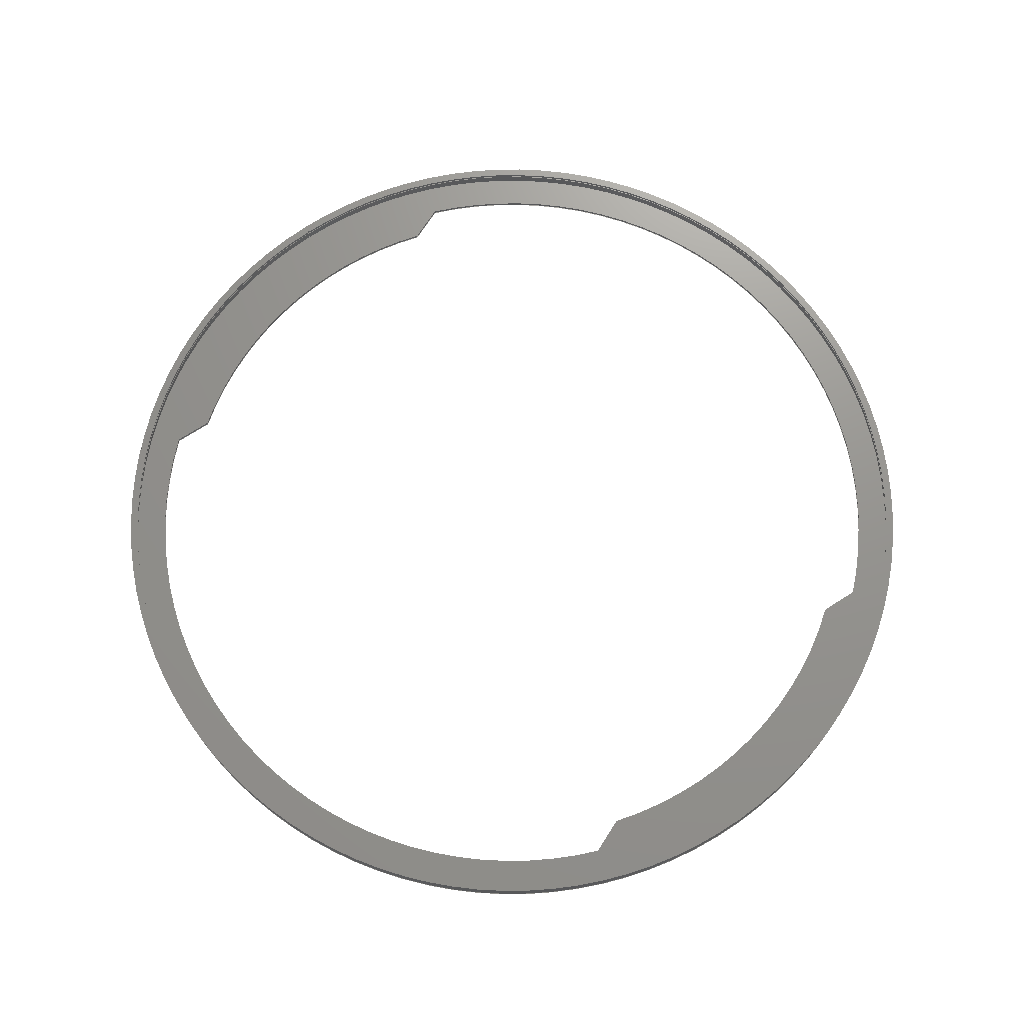
<metadata>
{"format":"step","ext":"step","renderer":"f3d","projection":"perspective","resolution":1024,"background":"white","views":[{"elev":71.0,"azim":-34.7,"up":"+Z"}]}
</metadata>
<code>
ISO-10303-21;
DATA;
#1=MECHANICAL_DESIGN_GEOMETRIC_PRESENTATION_REPRESENTATION('',(#4),#448);
#2=SHAPE_REPRESENTATION_RELATIONSHIP('SRR','None',#455,#3);
#3=ADVANCED_BREP_SHAPE_REPRESENTATION('',(#5),#447);
#4=STYLED_ITEM('',(#464),#5);
#5=MANIFOLD_SOLID_BREP('Ring',#250);
#6=CONICAL_SURFACE('',#289,99.75,0.7854);
#7=FACE_BOUND('',#42,.T.);
#8=FACE_BOUND('',#44,.T.);
#9=FACE_BOUND('',#49,.T.);
#10=PLANE('',#267);
#11=PLANE('',#268);
#12=PLANE('',#272);
#13=PLANE('',#276);
#14=PLANE('',#283);
#15=PLANE('',#285);
#16=PLANE('',#292);
#17=FACE_OUTER_BOUND('',#32,.T.);
#18=FACE_OUTER_BOUND('',#33,.T.);
#19=FACE_OUTER_BOUND('',#34,.T.);
#20=FACE_OUTER_BOUND('',#35,.T.);
#21=FACE_OUTER_BOUND('',#36,.T.);
#22=FACE_OUTER_BOUND('',#37,.T.);
#23=FACE_OUTER_BOUND('',#38,.T.);
#24=FACE_OUTER_BOUND('',#39,.T.);
#25=FACE_OUTER_BOUND('',#40,.T.);
#26=FACE_OUTER_BOUND('',#41,.T.);
#27=FACE_OUTER_BOUND('',#43,.T.);
#28=FACE_OUTER_BOUND('',#45,.T.);
#29=FACE_OUTER_BOUND('',#46,.T.);
#30=FACE_OUTER_BOUND('',#47,.T.);
#31=FACE_OUTER_BOUND('',#48,.T.);
#32=EDGE_LOOP('',(#160,#161,#162,#163));
#33=EDGE_LOOP('',(#164,#165,#166,#167));
#34=EDGE_LOOP('',(#168,#169,#170,#171));
#35=EDGE_LOOP('',(#172,#173,#174,#175));
#36=EDGE_LOOP('',(#176,#177,#178,#179));
#37=EDGE_LOOP('',(#180,#181,#182,#183));
#38=EDGE_LOOP('',(#184,#185,#186,#187));
#39=EDGE_LOOP('',(#188,#189,#190,#191));
#40=EDGE_LOOP('',(#192,#193,#194,#195));
#41=EDGE_LOOP('',(#196));
#42=EDGE_LOOP('',(#197,#198,#199,#200,#201,#202,#203,#204));
#43=EDGE_LOOP('',(#205));
#44=EDGE_LOOP('',(#206));
#45=EDGE_LOOP('',(#207,#208,#209,#210));
#46=EDGE_LOOP('',(#211,#212,#213,#214));
#47=EDGE_LOOP('',(#215,#216,#217,#218));
#48=EDGE_LOOP('',(#219));
#49=EDGE_LOOP('',(#220,#221,#222,#223,#224,#225,#226,#227));
#50=LINE('',#378,#70);
#51=LINE('',#383,#71);
#52=LINE('',#385,#72);
#53=LINE('',#387,#73);
#54=LINE('',#388,#74);
#55=LINE('',#392,#75);
#56=LINE('',#394,#76);
#57=LINE('',#396,#77);
#58=LINE('',#397,#78);
#59=LINE('',#404,#79);
#60=LINE('',#406,#80);
#61=LINE('',#408,#81);
#62=LINE('',#409,#82);
#63=LINE('',#415,#83);
#64=LINE('',#418,#84);
#65=LINE('',#420,#85);
#66=LINE('',#421,#86);
#67=LINE('',#436,#87);
#68=LINE('',#440,#88);
#69=LINE('',#443,#89);
#70=VECTOR('',#299,101);
#71=VECTOR('',#304,10);
#72=VECTOR('',#305,10);
#73=VECTOR('',#306,10);
#74=VECTOR('',#307,10);
#75=VECTOR('',#310,10);
#76=VECTOR('',#311,10);
#77=VECTOR('',#312,10);
#78=VECTOR('',#313,10);
#79=VECTOR('',#322,10);
#80=VECTOR('',#323,10);
#81=VECTOR('',#324,10);
#82=VECTOR('',#325,10);
#83=VECTOR('',#332,10);
#84=VECTOR('',#335,10);
#85=VECTOR('',#336,10);
#86=VECTOR('',#337,10);
#87=VECTOR('',#360,99.5);
#88=VECTOR('',#365,99.75);
#89=VECTOR('',#370,100);
#90=CIRCLE('',#265,101);
#91=CIRCLE('',#266,101);
#92=CIRCLE('',#270,93);
#93=CIRCLE('',#271,93);
#94=CIRCLE('',#274,93);
#95=CIRCLE('',#275,93);
#96=CIRCLE('',#278,87);
#97=CIRCLE('',#279,87);
#98=CIRCLE('',#281,87);
#99=CIRCLE('',#282,87);
#100=CIRCLE('',#284,100);
#101=CIRCLE('',#286,99.5);
#102=CIRCLE('',#288,99.5);
#103=CIRCLE('',#290,100);
#104=VERTEX_POINT('',#375);
#105=VERTEX_POINT('',#377);
#106=VERTEX_POINT('',#381);
#107=VERTEX_POINT('',#382);
#108=VERTEX_POINT('',#384);
#109=VERTEX_POINT('',#386);
#110=VERTEX_POINT('',#390);
#111=VERTEX_POINT('',#391);
#112=VERTEX_POINT('',#393);
#113=VERTEX_POINT('',#395);
#114=VERTEX_POINT('',#402);
#115=VERTEX_POINT('',#403);
#116=VERTEX_POINT('',#405);
#117=VERTEX_POINT('',#407);
#118=VERTEX_POINT('',#411);
#119=VERTEX_POINT('',#413);
#120=VERTEX_POINT('',#417);
#121=VERTEX_POINT('',#419);
#122=VERTEX_POINT('',#429);
#123=VERTEX_POINT('',#432);
#124=VERTEX_POINT('',#435);
#125=VERTEX_POINT('',#439);
#126=EDGE_CURVE('',#104,#104,#90,.T.);
#127=EDGE_CURVE('',#104,#105,#50,.T.);
#128=EDGE_CURVE('',#105,#105,#91,.T.);
#129=EDGE_CURVE('',#106,#107,#51,.T.);
#130=EDGE_CURVE('',#108,#106,#52,.T.);
#131=EDGE_CURVE('',#109,#108,#53,.T.);
#132=EDGE_CURVE('',#107,#109,#54,.T.);
#133=EDGE_CURVE('',#110,#111,#55,.T.);
#134=EDGE_CURVE('',#112,#110,#56,.T.);
#135=EDGE_CURVE('',#113,#112,#57,.T.);
#136=EDGE_CURVE('',#113,#111,#58,.T.);
#137=EDGE_CURVE('',#111,#106,#92,.T.);
#138=EDGE_CURVE('',#108,#113,#93,.T.);
#139=EDGE_CURVE('',#114,#115,#59,.T.);
#140=EDGE_CURVE('',#116,#114,#60,.T.);
#141=EDGE_CURVE('',#117,#116,#61,.T.);
#142=EDGE_CURVE('',#117,#115,#62,.T.);
#143=EDGE_CURVE('',#115,#118,#94,.T.);
#144=EDGE_CURVE('',#119,#117,#95,.T.);
#145=EDGE_CURVE('',#119,#118,#63,.T.);
#146=EDGE_CURVE('',#118,#120,#64,.T.);
#147=EDGE_CURVE('',#121,#119,#65,.T.);
#148=EDGE_CURVE('',#120,#121,#66,.T.);
#149=EDGE_CURVE('',#120,#110,#96,.T.);
#150=EDGE_CURVE('',#121,#112,#97,.T.);
#151=EDGE_CURVE('',#109,#116,#98,.T.);
#152=EDGE_CURVE('',#107,#114,#99,.T.);
#153=EDGE_CURVE('',#122,#122,#100,.T.);
#154=EDGE_CURVE('',#123,#123,#101,.T.);
#155=EDGE_CURVE('',#123,#124,#67,.T.);
#156=EDGE_CURVE('',#124,#124,#102,.T.);
#157=EDGE_CURVE('',#124,#125,#68,.T.);
#158=EDGE_CURVE('',#125,#125,#103,.T.);
#159=EDGE_CURVE('',#125,#122,#69,.T.);
#160=ORIENTED_EDGE('',*,*,#126,.F.);
#161=ORIENTED_EDGE('',*,*,#127,.T.);
#162=ORIENTED_EDGE('',*,*,#128,.F.);
#163=ORIENTED_EDGE('',*,*,#127,.F.);
#164=ORIENTED_EDGE('',*,*,#129,.F.);
#165=ORIENTED_EDGE('',*,*,#130,.F.);
#166=ORIENTED_EDGE('',*,*,#131,.F.);
#167=ORIENTED_EDGE('',*,*,#132,.F.);
#168=ORIENTED_EDGE('',*,*,#133,.F.);
#169=ORIENTED_EDGE('',*,*,#134,.F.);
#170=ORIENTED_EDGE('',*,*,#135,.F.);
#171=ORIENTED_EDGE('',*,*,#136,.T.);
#172=ORIENTED_EDGE('',*,*,#137,.F.);
#173=ORIENTED_EDGE('',*,*,#136,.F.);
#174=ORIENTED_EDGE('',*,*,#138,.F.);
#175=ORIENTED_EDGE('',*,*,#130,.T.);
#176=ORIENTED_EDGE('',*,*,#139,.F.);
#177=ORIENTED_EDGE('',*,*,#140,.F.);
#178=ORIENTED_EDGE('',*,*,#141,.F.);
#179=ORIENTED_EDGE('',*,*,#142,.T.);
#180=ORIENTED_EDGE('',*,*,#143,.F.);
#181=ORIENTED_EDGE('',*,*,#142,.F.);
#182=ORIENTED_EDGE('',*,*,#144,.F.);
#183=ORIENTED_EDGE('',*,*,#145,.T.);
#184=ORIENTED_EDGE('',*,*,#146,.F.);
#185=ORIENTED_EDGE('',*,*,#145,.F.);
#186=ORIENTED_EDGE('',*,*,#147,.F.);
#187=ORIENTED_EDGE('',*,*,#148,.F.);
#188=ORIENTED_EDGE('',*,*,#134,.T.);
#189=ORIENTED_EDGE('',*,*,#149,.F.);
#190=ORIENTED_EDGE('',*,*,#148,.T.);
#191=ORIENTED_EDGE('',*,*,#150,.T.);
#192=ORIENTED_EDGE('',*,*,#132,.T.);
#193=ORIENTED_EDGE('',*,*,#151,.T.);
#194=ORIENTED_EDGE('',*,*,#140,.T.);
#195=ORIENTED_EDGE('',*,*,#152,.F.);
#196=ORIENTED_EDGE('',*,*,#153,.T.);
#197=ORIENTED_EDGE('',*,*,#131,.T.);
#198=ORIENTED_EDGE('',*,*,#138,.T.);
#199=ORIENTED_EDGE('',*,*,#135,.T.);
#200=ORIENTED_EDGE('',*,*,#150,.F.);
#201=ORIENTED_EDGE('',*,*,#147,.T.);
#202=ORIENTED_EDGE('',*,*,#144,.T.);
#203=ORIENTED_EDGE('',*,*,#141,.T.);
#204=ORIENTED_EDGE('',*,*,#151,.F.);
#205=ORIENTED_EDGE('',*,*,#128,.T.);
#206=ORIENTED_EDGE('',*,*,#154,.F.);
#207=ORIENTED_EDGE('',*,*,#154,.T.);
#208=ORIENTED_EDGE('',*,*,#155,.T.);
#209=ORIENTED_EDGE('',*,*,#156,.F.);
#210=ORIENTED_EDGE('',*,*,#155,.F.);
#211=ORIENTED_EDGE('',*,*,#156,.T.);
#212=ORIENTED_EDGE('',*,*,#157,.T.);
#213=ORIENTED_EDGE('',*,*,#158,.F.);
#214=ORIENTED_EDGE('',*,*,#157,.F.);
#215=ORIENTED_EDGE('',*,*,#158,.T.);
#216=ORIENTED_EDGE('',*,*,#159,.T.);
#217=ORIENTED_EDGE('',*,*,#153,.F.);
#218=ORIENTED_EDGE('',*,*,#159,.F.);
#219=ORIENTED_EDGE('',*,*,#126,.T.);
#220=ORIENTED_EDGE('',*,*,#129,.T.);
#221=ORIENTED_EDGE('',*,*,#152,.T.);
#222=ORIENTED_EDGE('',*,*,#139,.T.);
#223=ORIENTED_EDGE('',*,*,#143,.T.);
#224=ORIENTED_EDGE('',*,*,#146,.T.);
#225=ORIENTED_EDGE('',*,*,#149,.T.);
#226=ORIENTED_EDGE('',*,*,#133,.T.);
#227=ORIENTED_EDGE('',*,*,#137,.T.);
#228=CYLINDRICAL_SURFACE('',#264,101);
#229=CYLINDRICAL_SURFACE('',#269,93);
#230=CYLINDRICAL_SURFACE('',#273,93);
#231=CYLINDRICAL_SURFACE('',#277,87);
#232=CYLINDRICAL_SURFACE('',#280,87);
#233=CYLINDRICAL_SURFACE('',#287,99.5);
#234=CYLINDRICAL_SURFACE('',#291,100);
#235=ADVANCED_FACE('',(#17),#228,.T.);
#236=ADVANCED_FACE('',(#18),#10,.F.);
#237=ADVANCED_FACE('',(#19),#11,.F.);
#238=ADVANCED_FACE('',(#20),#229,.F.);
#239=ADVANCED_FACE('',(#21),#12,.F.);
#240=ADVANCED_FACE('',(#22),#230,.F.);
#241=ADVANCED_FACE('',(#23),#13,.F.);
#242=ADVANCED_FACE('',(#24),#231,.F.);
#243=ADVANCED_FACE('',(#25),#232,.F.);
#244=ADVANCED_FACE('',(#26,#7),#14,.T.);
#245=ADVANCED_FACE('',(#27,#8),#15,.T.);
#246=ADVANCED_FACE('',(#28),#233,.F.);
#247=ADVANCED_FACE('',(#29),#6,.F.);
#248=ADVANCED_FACE('',(#30),#234,.F.);
#249=ADVANCED_FACE('',(#31,#9),#16,.T.);
#250=CLOSED_SHELL('',(#235,#236,#237,#238,#239,#240,#241,#242,#243,#244,
#245,#246,#247,#248,#249));
#251=DERIVED_UNIT_ELEMENT(#253,1);
#252=DERIVED_UNIT_ELEMENT(#450,-3);
#253=(
MASS_UNIT()
NAMED_UNIT(*)
SI_UNIT(.KILO.,.GRAM.)
);
#254=DERIVED_UNIT((#251,#252));
#255=MEASURE_REPRESENTATION_ITEM('density measure',
POSITIVE_RATIO_MEASURE(7850),#254);
#256=PROPERTY_DEFINITION_REPRESENTATION(#261,#258);
#257=PROPERTY_DEFINITION_REPRESENTATION(#262,#259);
#258=REPRESENTATION('material name',(#260),#447);
#259=REPRESENTATION('density',(#255),#447);
#260=DESCRIPTIVE_REPRESENTATION_ITEM('Steel','Steel');
#261=PROPERTY_DEFINITION('material property','material name',#457);
#262=PROPERTY_DEFINITION('material property','density of part',#457);
#263=AXIS2_PLACEMENT_3D('',#373,#293,#294);
#264=AXIS2_PLACEMENT_3D('',#374,#295,#296);
#265=AXIS2_PLACEMENT_3D('',#376,#297,#298);
#266=AXIS2_PLACEMENT_3D('',#379,#300,#301);
#267=AXIS2_PLACEMENT_3D('',#380,#302,#303);
#268=AXIS2_PLACEMENT_3D('',#389,#308,#309);
#269=AXIS2_PLACEMENT_3D('',#398,#314,#315);
#270=AXIS2_PLACEMENT_3D('',#399,#316,#317);
#271=AXIS2_PLACEMENT_3D('',#400,#318,#319);
#272=AXIS2_PLACEMENT_3D('',#401,#320,#321);
#273=AXIS2_PLACEMENT_3D('',#410,#326,#327);
#274=AXIS2_PLACEMENT_3D('',#412,#328,#329);
#275=AXIS2_PLACEMENT_3D('',#414,#330,#331);
#276=AXIS2_PLACEMENT_3D('',#416,#333,#334);
#277=AXIS2_PLACEMENT_3D('',#422,#338,#339);
#278=AXIS2_PLACEMENT_3D('',#423,#340,#341);
#279=AXIS2_PLACEMENT_3D('',#424,#342,#343);
#280=AXIS2_PLACEMENT_3D('',#425,#344,#345);
#281=AXIS2_PLACEMENT_3D('',#426,#346,#347);
#282=AXIS2_PLACEMENT_3D('',#427,#348,#349);
#283=AXIS2_PLACEMENT_3D('',#428,#350,#351);
#284=AXIS2_PLACEMENT_3D('',#430,#352,#353);
#285=AXIS2_PLACEMENT_3D('',#431,#354,#355);
#286=AXIS2_PLACEMENT_3D('',#433,#356,#357);
#287=AXIS2_PLACEMENT_3D('',#434,#358,#359);
#288=AXIS2_PLACEMENT_3D('',#437,#361,#362);
#289=AXIS2_PLACEMENT_3D('',#438,#363,#364);
#290=AXIS2_PLACEMENT_3D('',#441,#366,#367);
#291=AXIS2_PLACEMENT_3D('',#442,#368,#369);
#292=AXIS2_PLACEMENT_3D('',#444,#371,#372);
#293=DIRECTION('axis',(0,0,1));
#294=DIRECTION('refdir',(1,0,0));
#295=DIRECTION('center_axis',(0,0,1));
#296=DIRECTION('ref_axis',(0,-1,0));
#297=DIRECTION('center_axis',(0,-1.175e-17,-1));
#298=DIRECTION('ref_axis',(0,-1,0));
#299=DIRECTION('',(0,0,1));
#300=DIRECTION('center_axis',(0,1.175e-17,1));
#301=DIRECTION('ref_axis',(0,-1,0));
#302=DIRECTION('center_axis',(0.3874,-0.9219,0));
#303=DIRECTION('ref_axis',(-0.9219,-0.3874,4.552e-18));
#304=DIRECTION('',(0.9219,0.3874,-4.552e-18));
#305=DIRECTION('',(0,0,-1));
#306=DIRECTION('',(-0.9219,-0.3874,4.552e-18));
#307=DIRECTION('',(0,1.175e-17,1));
#308=DIRECTION('center_axis',(0.03417,0.9994,0));
#309=DIRECTION('ref_axis',(0.9994,-0.03417,4.015e-19));
#310=DIRECTION('',(-0.9994,0.03417,-4.015e-19));
#311=DIRECTION('',(0,-1.175e-17,-1));
#312=DIRECTION('',(0.9994,-0.03417,4.015e-19));
#313=DIRECTION('',(0,0,-1));
#314=DIRECTION('center_axis',(0,0,-1));
#315=DIRECTION('ref_axis',(-1,0,0));
#316=DIRECTION('center_axis',(0,1.175e-17,1));
#317=DIRECTION('ref_axis',(-1,0,0));
#318=DIRECTION('center_axis',(0,-1.175e-17,-1));
#319=DIRECTION('ref_axis',(-1,0,0));
#320=DIRECTION('center_axis',(-0.03757,-0.9993,0));
#321=DIRECTION('ref_axis',(-0.9993,0.03757,-4.413e-19));
#322=DIRECTION('',(0.9993,-0.03757,4.413e-19));
#323=DIRECTION('',(0,-1.175e-17,-1));
#324=DIRECTION('',(-0.9993,0.03757,-4.413e-19));
#325=DIRECTION('',(0,0,-1));
#326=DIRECTION('center_axis',(0,0,-1));
#327=DIRECTION('ref_axis',(0.9839,0.179,0));
#328=DIRECTION('center_axis',(0,1.175e-17,1));
#329=DIRECTION('ref_axis',(-1,0,0));
#330=DIRECTION('center_axis',(0,-1.175e-17,-1));
#331=DIRECTION('ref_axis',(-1,0,0));
#332=DIRECTION('',(0,0,-1));
#333=DIRECTION('center_axis',(-0.3871,0.9221,0));
#334=DIRECTION('ref_axis',(0.9221,0.3871,-4.547e-18));
#335=DIRECTION('',(-0.9221,-0.3871,4.547e-18));
#336=DIRECTION('',(0.9221,0.3871,-4.547e-18));
#337=DIRECTION('',(0,1.175e-17,1));
#338=DIRECTION('center_axis',(0,1.175e-17,1));
#339=DIRECTION('ref_axis',(-0.1806,0.9835,-2.33e-17));
#340=DIRECTION('center_axis',(0,1.175e-17,1));
#341=DIRECTION('ref_axis',(1,0,0));
#342=DIRECTION('center_axis',(0,1.175e-17,1));
#343=DIRECTION('ref_axis',(1,0,0));
#344=DIRECTION('center_axis',(0,1.175e-17,1));
#345=DIRECTION('ref_axis',(0,-1,0));
#346=DIRECTION('center_axis',(0,1.175e-17,1));
#347=DIRECTION('ref_axis',(1,0,0));
#348=DIRECTION('center_axis',(0,1.175e-17,1));
#349=DIRECTION('ref_axis',(1,0,0));
#350=DIRECTION('center_axis',(0,1.175e-17,1));
#351=DIRECTION('ref_axis',(1,0,0));
#352=DIRECTION('center_axis',(0,1.175e-17,1));
#353=DIRECTION('ref_axis',(1,0,0));
#354=DIRECTION('center_axis',(0,1.175e-17,1));
#355=DIRECTION('ref_axis',(1,0,0));
#356=DIRECTION('center_axis',(0,1.175e-17,1));
#357=DIRECTION('ref_axis',(1,0,0));
#358=DIRECTION('center_axis',(0,1.175e-17,1));
#359=DIRECTION('ref_axis',(0,-1,0));
#360=DIRECTION('',(0,-1.175e-17,-1));
#361=DIRECTION('center_axis',(0,1.175e-17,1));
#362=DIRECTION('ref_axis',(1,0,0));
#363=DIRECTION('center_axis',(0,-1.175e-17,-1));
#364=DIRECTION('ref_axis',(0,-1,0));
#365=DIRECTION('',(-8.66e-17,0.7071,-0.7071));
#366=DIRECTION('center_axis',(0,1.175e-17,1));
#367=DIRECTION('ref_axis',(1,0,0));
#368=DIRECTION('center_axis',(0,1.175e-17,1));
#369=DIRECTION('ref_axis',(0,-1,0));
#370=DIRECTION('',(0,-1.175e-17,-1));
#371=DIRECTION('center_axis',(0,-1.175e-17,-1));
#372=DIRECTION('ref_axis',(-1,0,0));
#373=CARTESIAN_POINT('',(0,0,0));
#374=CARTESIAN_POINT('Origin',(0,102,2.45));
#375=CARTESIAN_POINT('',(1.237e-14,203,0));
#376=CARTESIAN_POINT('Origin',(0,102,0));
#377=CARTESIAN_POINT('',(-1.237e-14,203,5.5));
#378=CARTESIAN_POINT('',(-1.237e-14,203,2.45));
#379=CARTESIAN_POINT('Origin',(0,102,5.5));
#380=CARTESIAN_POINT('Origin',(-25.21,18.73,1));
#381=CARTESIAN_POINT('',(-33.5,15.25,-1.388e-16));
#382=CARTESIAN_POINT('',(-25.21,18.73,1.808e-15));
#383=CARTESIAN_POINT('',(-17.84,21.83,-2.082e-16));
#384=CARTESIAN_POINT('',(-33.5,15.25,1));
#385=CARTESIAN_POINT('',(-33.5,15.25,1));
#386=CARTESIAN_POINT('',(-25.21,18.73,1));
#387=CARTESIAN_POINT('',(-15.16,22.95,1));
#388=CARTESIAN_POINT('',(-25.21,18.73,0.5));
#389=CARTESIAN_POINT('Origin',(-62.17,171.2,1));
#390=CARTESIAN_POINT('',(-53.18,170.9,1.367e-17));
#391=CARTESIAN_POINT('',(-62.17,171.2,-1.943e-15));
#392=CARTESIAN_POINT('',(-28.2,170,-2.012e-15));
#393=CARTESIAN_POINT('',(-53.18,170.9,1));
#394=CARTESIAN_POINT('',(-53.18,170.9,0.5));
#395=CARTESIAN_POINT('',(-62.17,171.2,1));
#396=CARTESIAN_POINT('',(-28.46,170,1));
#397=CARTESIAN_POINT('',(-62.17,171.2,1));
#398=CARTESIAN_POINT('Origin',(0,102,1));
#399=CARTESIAN_POINT('Origin',(0,102,0));
#400=CARTESIAN_POINT('Origin',(0,102,1));
#401=CARTESIAN_POINT('Origin',(61.94,32.63,1));
#402=CARTESIAN_POINT('',(52.94,32.96,-4.163e-16));
#403=CARTESIAN_POINT('',(61.94,32.63,-4.163e-16));
#404=CARTESIAN_POINT('',(31.62,33.77,-4.163e-16));
#405=CARTESIAN_POINT('',(52.94,32.96,1));
#406=CARTESIAN_POINT('',(52.94,32.96,0.5));
#407=CARTESIAN_POINT('',(61.94,32.63,1));
#408=CARTESIAN_POINT('',(31.34,33.78,1));
#409=CARTESIAN_POINT('',(61.94,32.63,1));
#410=CARTESIAN_POINT('Origin',(0,102,1));
#411=CARTESIAN_POINT('',(33.54,188.7,-2.22e-15));
#412=CARTESIAN_POINT('Origin',(0,102,0));
#413=CARTESIAN_POINT('',(33.54,188.7,1));
#414=CARTESIAN_POINT('Origin',(0,102,1));
#415=CARTESIAN_POINT('',(33.54,188.7,1));
#416=CARTESIAN_POINT('Origin',(25.24,185.3,1));
#417=CARTESIAN_POINT('',(25.24,185.3,-1.421e-16));
#418=CARTESIAN_POINT('',(-18.55,166.9,-1.943e-15));
#419=CARTESIAN_POINT('',(25.24,185.3,1));
#420=CARTESIAN_POINT('',(-15.87,168,1));
#421=CARTESIAN_POINT('',(25.24,185.3,0.5));
#422=CARTESIAN_POINT('Origin',(0,102,0.5));
#423=CARTESIAN_POINT('Origin',(0,102,8.149e-16));
#424=CARTESIAN_POINT('Origin',(0,102,1));
#425=CARTESIAN_POINT('Origin',(0,102,0.5));
#426=CARTESIAN_POINT('Origin',(0,102,1));
#427=CARTESIAN_POINT('Origin',(0,102,8.149e-16));
#428=CARTESIAN_POINT('Origin',(0,15,1));
#429=CARTESIAN_POINT('',(-1.225e-14,202,1));
#430=CARTESIAN_POINT('Origin',(0,102,1));
#431=CARTESIAN_POINT('Origin',(0,2.5,5.5));
#432=CARTESIAN_POINT('',(-1.219e-14,201.5,5.5));
#433=CARTESIAN_POINT('Origin',(0,102,5.5));
#434=CARTESIAN_POINT('Origin',(0,102,5));
#435=CARTESIAN_POINT('',(-1.219e-14,201.5,4.5));
#436=CARTESIAN_POINT('',(-1.219e-14,201.5,5));
#437=CARTESIAN_POINT('Origin',(0,102,4.5));
#438=CARTESIAN_POINT('Origin',(0,102,4.25));
#439=CARTESIAN_POINT('',(-1.225e-14,202,4));
#440=CARTESIAN_POINT('',(-1.222e-14,201.8,4.25));
#441=CARTESIAN_POINT('Origin',(0,102,4));
#442=CARTESIAN_POINT('Origin',(0,102,2.5));
#443=CARTESIAN_POINT('',(-1.225e-14,202,2.5));
#444=CARTESIAN_POINT('Origin',(0,0,0));
#445=UNCERTAINTY_MEASURE_WITH_UNIT(LENGTH_MEASURE(0.01),#449,
'DISTANCE_ACCURACY_VALUE',
'Maximum model space distance between geometric entities at asserted c
onnectivities');
#446=UNCERTAINTY_MEASURE_WITH_UNIT(LENGTH_MEASURE(0.01),#449,
'DISTANCE_ACCURACY_VALUE',
'Maximum model space distance between geometric entities at asserted c
onnectivities');
#447=(
GEOMETRIC_REPRESENTATION_CONTEXT(3)
GLOBAL_UNCERTAINTY_ASSIGNED_CONTEXT((#445))
GLOBAL_UNIT_ASSIGNED_CONTEXT((#449,#451,#452))
REPRESENTATION_CONTEXT('','3D')
);
#448=(
GEOMETRIC_REPRESENTATION_CONTEXT(3)
GLOBAL_UNCERTAINTY_ASSIGNED_CONTEXT((#446))
GLOBAL_UNIT_ASSIGNED_CONTEXT((#449,#451,#452))
REPRESENTATION_CONTEXT('','3D')
);
#449=(
LENGTH_UNIT()
NAMED_UNIT(*)
SI_UNIT(.MILLI.,.METRE.)
);
#450=(
LENGTH_UNIT()
NAMED_UNIT(*)
SI_UNIT($,.METRE.)
);
#451=(
NAMED_UNIT(*)
PLANE_ANGLE_UNIT()
SI_UNIT($,.RADIAN.)
);
#452=(
NAMED_UNIT(*)
SI_UNIT($,.STERADIAN.)
SOLID_ANGLE_UNIT()
);
#453=SHAPE_DEFINITION_REPRESENTATION(#454,#455);
#454=PRODUCT_DEFINITION_SHAPE('',$,#457);
#455=SHAPE_REPRESENTATION('',(#263),#447);
#456=PRODUCT_DEFINITION_CONTEXT('part definition',#461,'design');
#457=PRODUCT_DEFINITION('(Unsaved)','(Unsaved)',#458,#456);
#458=PRODUCT_DEFINITION_FORMATION('',$,#463);
#459=PRODUCT_RELATED_PRODUCT_CATEGORY('(Unsaved)','(Unsaved)',(#463));
#460=APPLICATION_PROTOCOL_DEFINITION('international standard',
'automotive_design',2009,#461);
#461=APPLICATION_CONTEXT(
'Core Data for Automotive Mechanical Design Process');
#462=PRODUCT_CONTEXT('part definition',#461,'mechanical');
#463=PRODUCT('(Unsaved)','(Unsaved)',$,(#462));
#464=PRESENTATION_STYLE_ASSIGNMENT((#465));
#465=SURFACE_STYLE_USAGE(.BOTH.,#466);
#466=SURFACE_SIDE_STYLE('',(#467));
#467=SURFACE_STYLE_FILL_AREA(#468);
#468=FILL_AREA_STYLE('Steel - Satin',(#469));
#469=FILL_AREA_STYLE_COLOUR('Steel - Satin',#470);
#470=COLOUR_RGB('Steel - Satin',0.6275,0.6275,0.6275);
ENDSEC;
END-ISO-10303-21;

</code>
